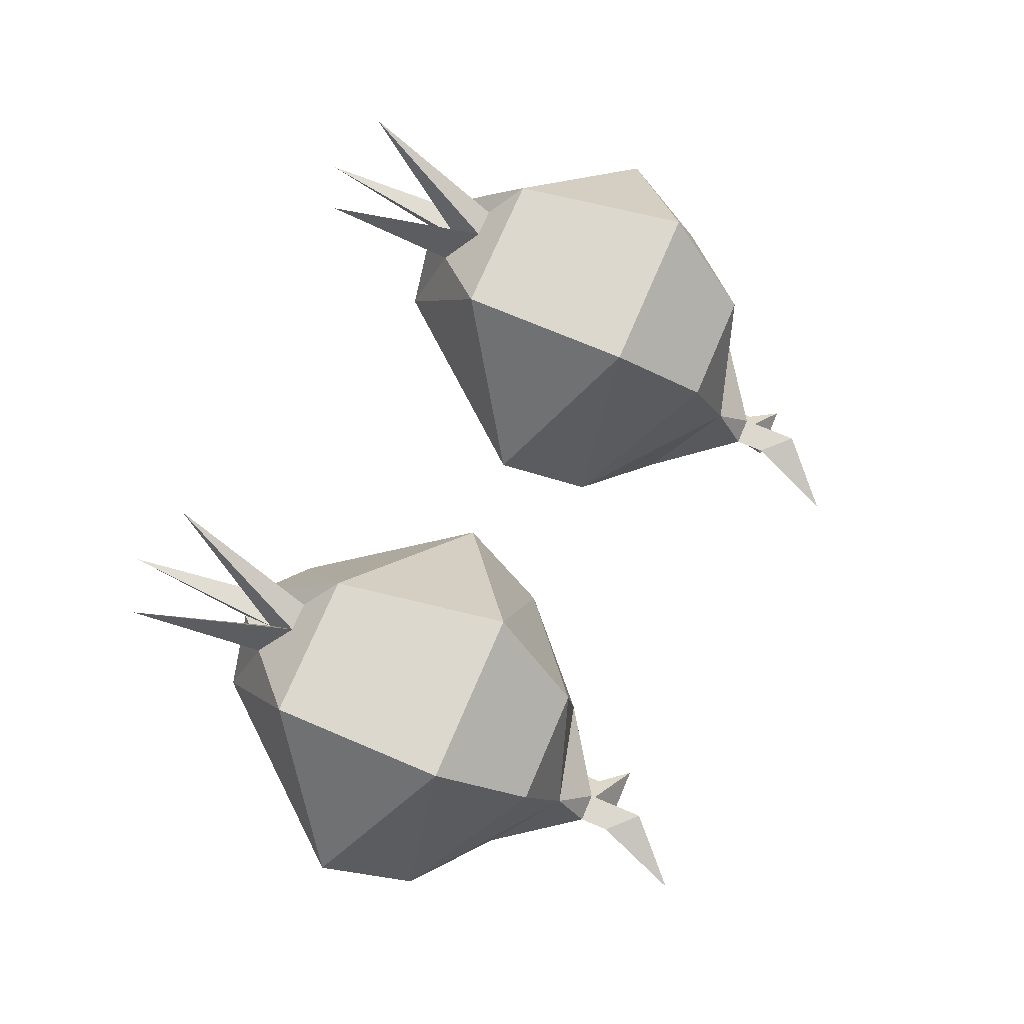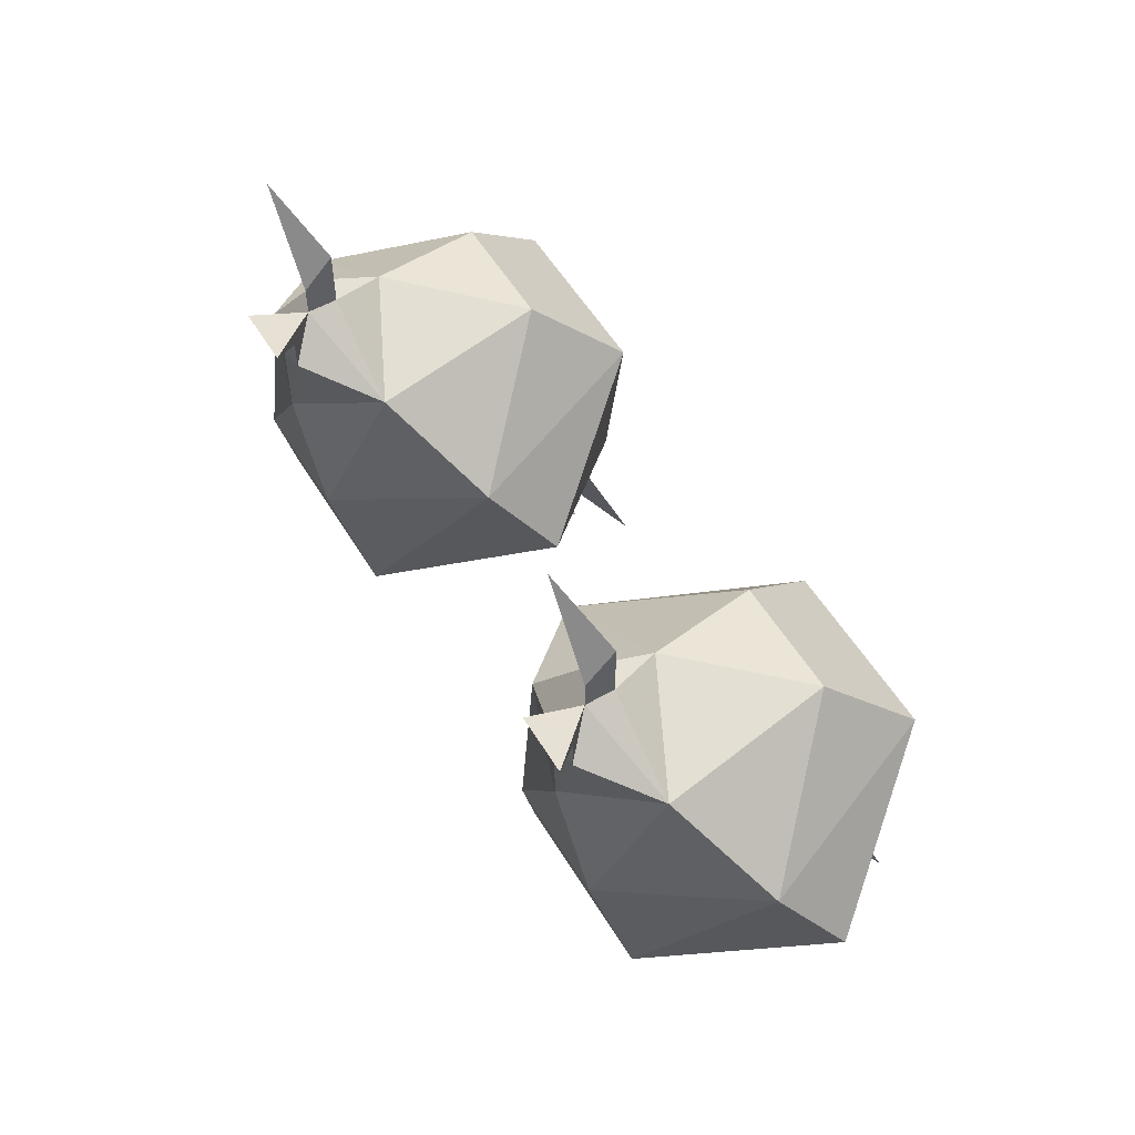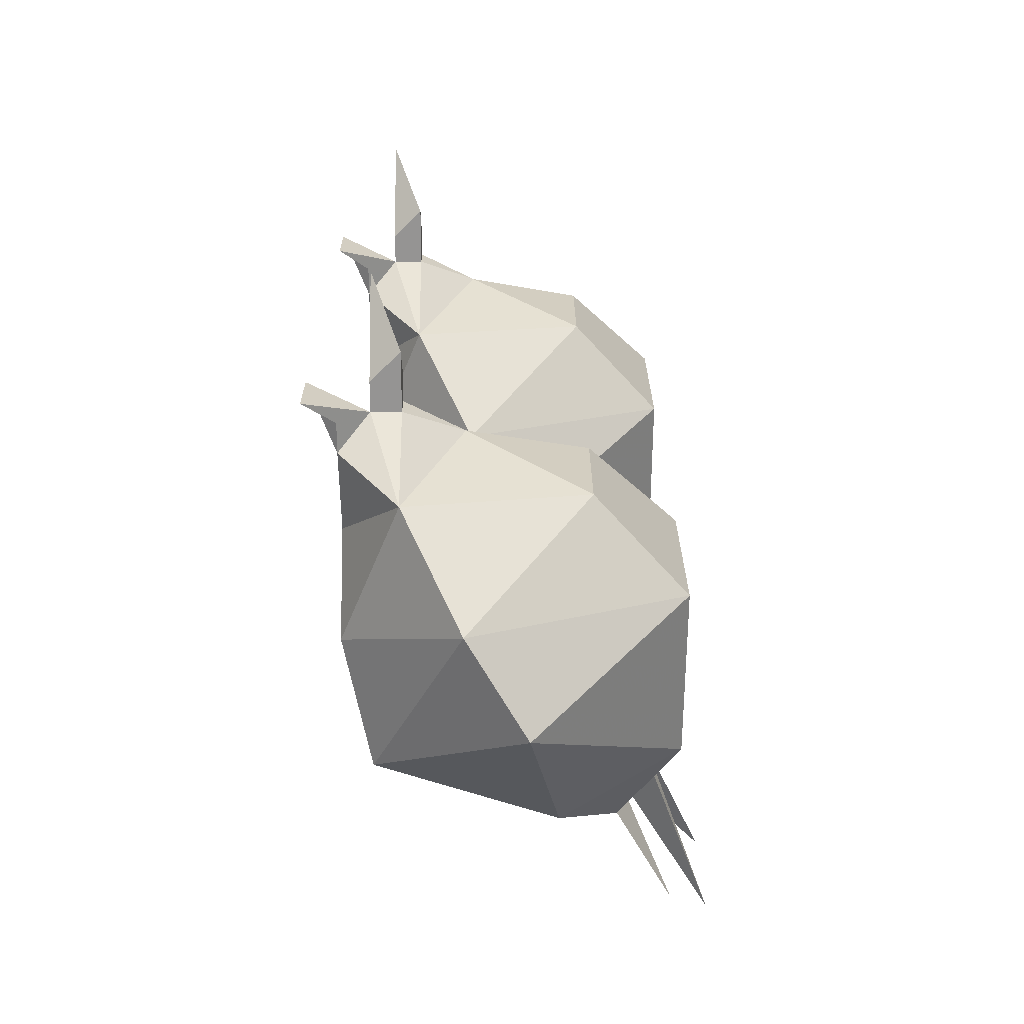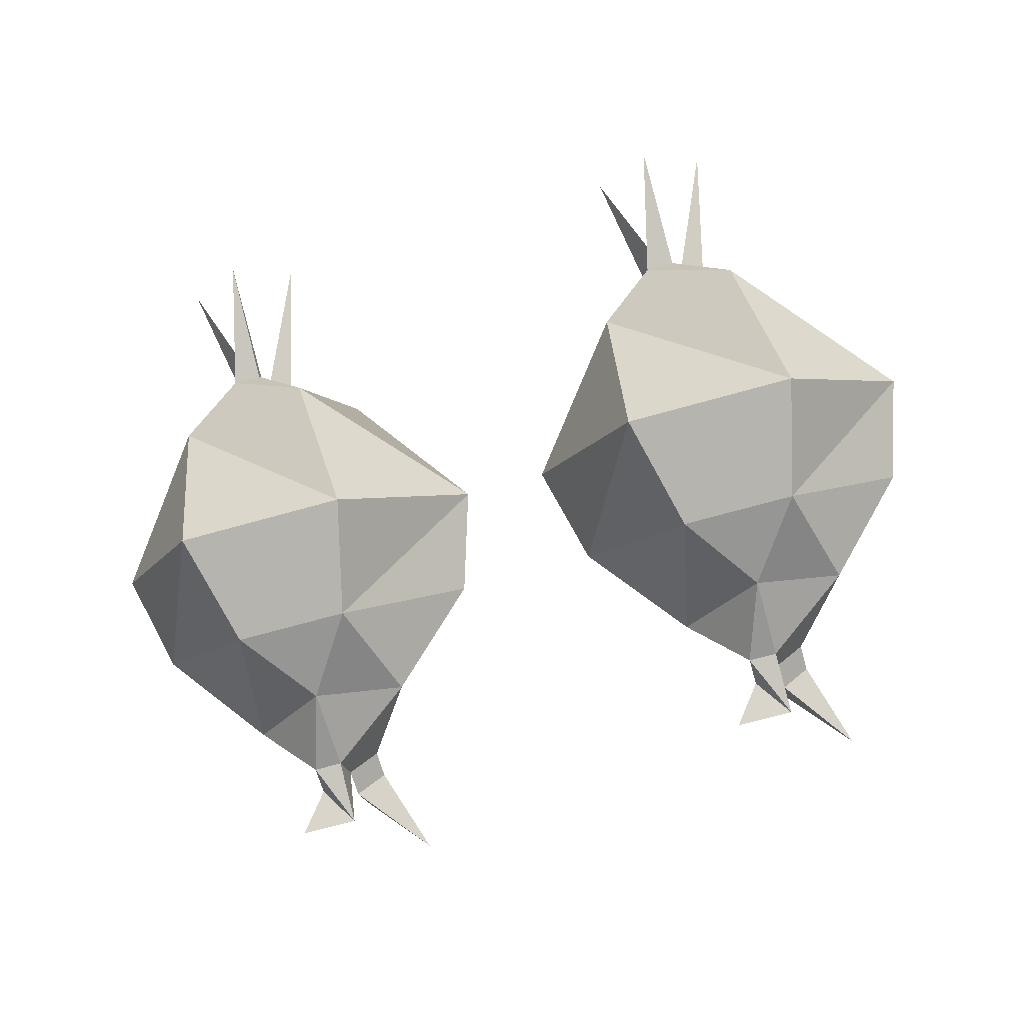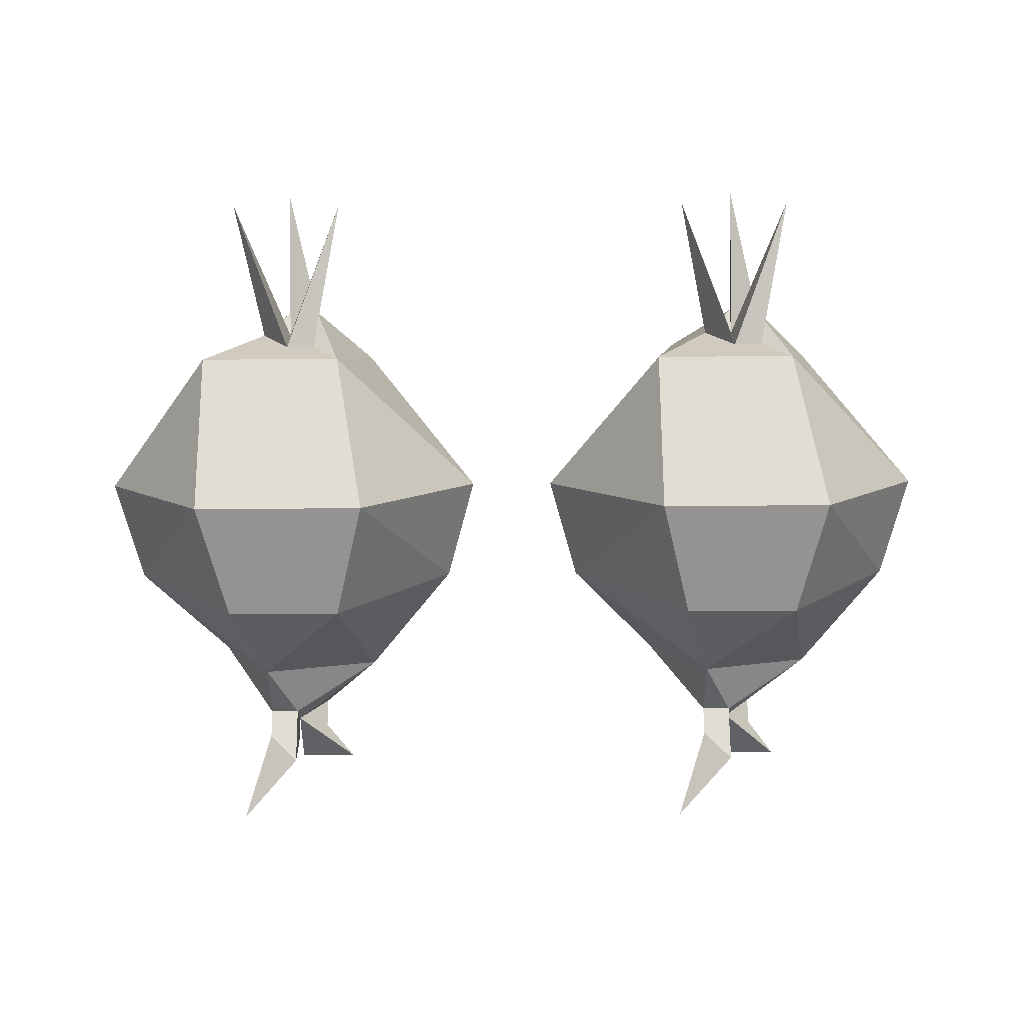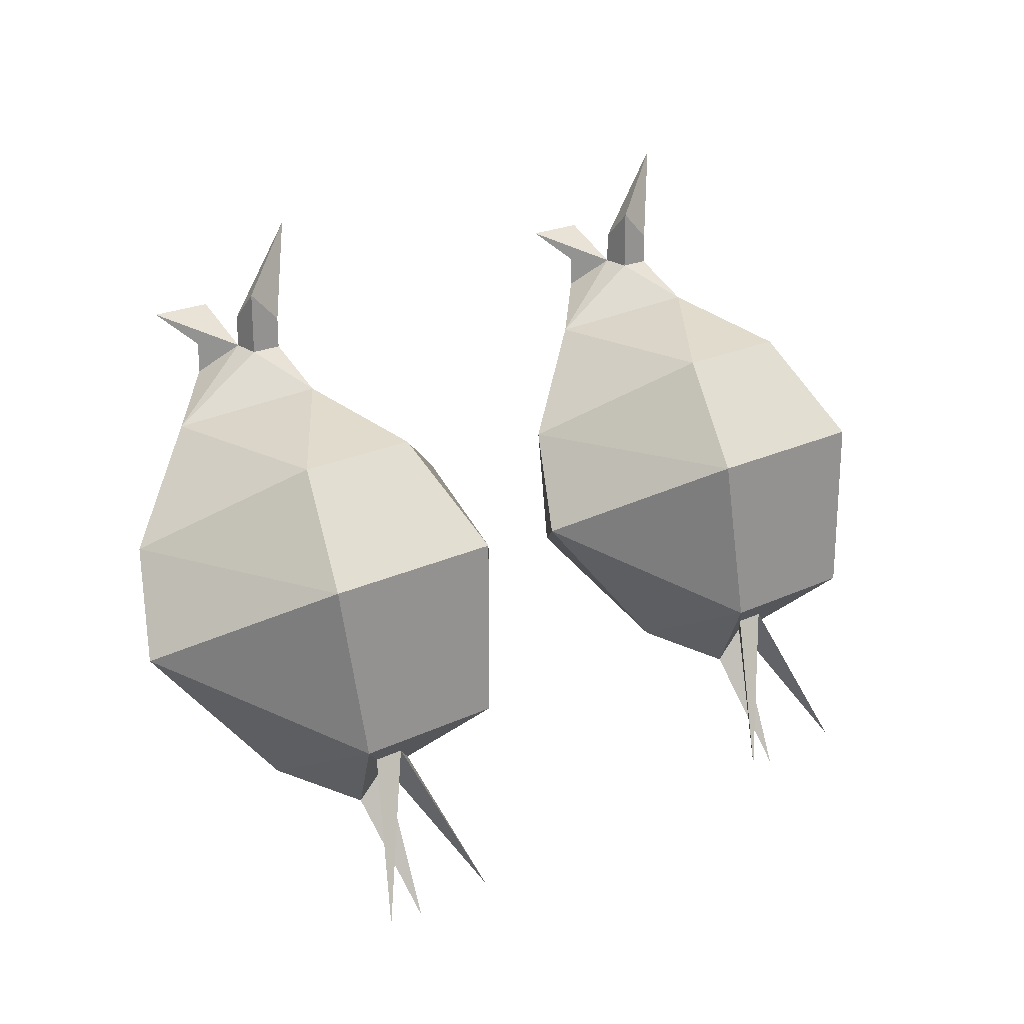
<metadata>
{"format":"obj","ext":"obj","renderer":"f3d","projection":"perspective","resolution":1024,"background":"white","views":[{"elev":72.4,"azim":113.0,"up":"+Z"},{"elev":55.1,"azim":-120.8,"up":"+Y"},{"elev":22.8,"azim":-90.2,"up":"+Y"},{"elev":-67.7,"azim":15.9,"up":"+Z"},{"elev":68.3,"azim":179.6,"up":"+Z"},{"elev":22.4,"azim":-39.3,"up":"+Y"}]}
</metadata>
<code>
v -0.0625 -0.007812 -0.01562
v -0.08594 -0.01562 0.01562
v -0.05469 -0.01562 0.01562
v -0.02344 -0.03906 -0.01562
v -0.04688 -0.02344 -0.03906
v -0.0625 0 -0.03125
v -0.07031 0 -0.03125
v -0.09375 -0.01562 -0.03125
v -0.1172 -0.03906 -0.01562
v -0.09375 -0.03906 0.03906
v -0.04688 -0.03906 0.03906
v -0.01562 -0.0625 0
v -0.05469 -0.05469 -0.04688
v -0.07031 -0.03125 -0.04688
v -0.07031 -0.007812 -0.04688
v -0.07031 0 -0.03906
v -0.07031 0.007812 -0.03906
v -0.0625 0.007812 -0.03125
v -0.07031 0.01562 -0.03125
v -0.07812 -0.007812 -0.04688
v -0.08594 -0.05469 -0.04688
v -0.09375 -0.08594 -0.03906
v -0.125 -0.0625 0
v -0.08594 -0.08594 0.03906
v -0.04688 -0.08594 0.03906
v -0.05469 -0.1094 0
v -0.04688 -0.08594 -0.03906
v -0.09375 -0.1016 0.007812
v -0.07812 -0.1094 0.02344
v -0.07812 -0.09375 0.03125
v -0.07031 -0.09375 0.03125
v -0.0625 -0.1016 0.02344
v -0.07031 -0.1094 0.02344
v -0.08594 -0.1328 0.04688
v -0.07031 -0.1016 0.02344
v -0.05469 -0.1328 0.04688
v -0.07031 -0.1406 0.03906
v -0.07031 0.007812 -0.05469
v -0.07812 0 -0.04688
v -0.08594 0.007812 -0.05469
v -0.05469 0.03125 -0.03906
v 0.07031 -0.007812 -0.01562
v 0.04688 -0.01562 0.01562
v 0.07812 -0.01562 0.01562
v 0.1094 -0.03906 -0.01562
v 0.08594 -0.02344 -0.03906
v 0.07031 0 -0.03125
v 0.0625 0 -0.03125
v 0.03906 -0.01562 -0.03125
v 0.01562 -0.03906 -0.01562
v 0.03906 -0.03906 0.03906
v 0.08594 -0.03906 0.03906
v 0.1172 -0.0625 0
v 0.07812 -0.05469 -0.04688
v 0.0625 -0.03125 -0.04688
v 0.0625 -0.007812 -0.04688
v 0.0625 0 -0.03906
v 0.0625 0.007812 -0.03906
v 0.07031 0.007812 -0.03125
v 0.0625 0.01562 -0.03125
v 0.05469 -0.007812 -0.04688
v 0.04688 -0.05469 -0.04688
v 0.03906 -0.08594 -0.03906
v 0.007812 -0.0625 0
v 0.04688 -0.08594 0.03906
v 0.08594 -0.08594 0.03906
v 0.07812 -0.1094 0
v 0.08594 -0.08594 -0.03906
v 0.03906 -0.1016 0.007812
v 0.05469 -0.1094 0.02344
v 0.05469 -0.09375 0.03125
v 0.0625 -0.09375 0.03125
v 0.07031 -0.1016 0.02344
v 0.0625 -0.1094 0.02344
v 0.04688 -0.1328 0.04688
v 0.0625 -0.1016 0.02344
v 0.07812 -0.1328 0.04688
v 0.0625 -0.1406 0.03906
v 0.0625 0.007812 -0.05469
v 0.05469 0 -0.04688
v 0.04688 0.007812 -0.05469
v 0.07812 0.03125 -0.03906
f 1 2 3
f 1 3 4
f 1 4 5
f 1 5 6
f 1 6 7
f 1 7 8
f 1 8 2
f 2 8 9
f 4 13 5
f 5 13 14
f 5 14 15
f 5 15 16
f 5 16 6
f 7 16 8
f 8 16 20
f 8 20 14
f 8 14 21
f 8 21 9
f 13 21 14
f 14 20 15
f 42 43 44
f 42 44 45
f 42 45 46
f 42 46 47
f 42 47 48
f 42 48 49
f 42 49 43
f 43 49 50
f 45 54 46
f 46 54 55
f 46 55 56
f 46 56 57
f 46 57 47
f 48 57 49
f 49 57 61
f 49 61 55
f 49 55 62
f 49 62 50
f 54 62 55
f 55 61 56
f 2 9 10
f 2 10 3
f 3 10 11
f 3 11 4
f 4 11 12
f 4 12 13
f 9 21 22
f 9 22 23
f 9 23 10
f 12 27 13
f 13 27 22
f 13 22 21
f 43 50 51
f 43 51 44
f 44 51 52
f 44 52 45
f 45 52 53
f 45 53 54
f 50 62 63
f 50 63 64
f 50 64 51
f 53 68 54
f 54 68 63
f 54 63 62
f 6 16 17
f 6 17 18
f 6 18 19
f 6 19 7
f 7 19 16
f 24 28 29
f 24 29 30
f 24 30 31
f 24 31 25
f 25 31 32
f 25 32 26
f 26 32 33
f 26 33 29
f 26 29 28
f 32 35 33
f 29 35 30
f 38 16 16
f 38 16 15
f 38 15 20
f 38 20 39
f 38 39 40
f 38 40 16
f 16 40 39
f 16 39 20
f 16 20 16
f 19 17 16
f 17 19 41
f 17 41 18
f 18 41 19
f 47 57 58
f 47 58 59
f 47 59 60
f 47 60 48
f 48 60 57
f 65 69 70
f 65 70 71
f 65 71 72
f 65 72 66
f 66 72 73
f 66 73 67
f 67 73 74
f 67 74 70
f 67 70 69
f 73 76 74
f 70 76 71
f 79 57 57
f 79 57 56
f 79 56 61
f 79 61 80
f 79 80 81
f 79 81 57
f 57 81 80
f 57 80 61
f 57 61 57
f 60 58 57
f 58 60 82
f 58 82 59
f 59 82 60
f 10 23 24
f 10 24 11
f 11 24 25
f 11 25 12
f 12 25 26
f 12 26 27
f 22 27 28
f 22 28 23
f 23 28 24
f 26 28 27
f 51 64 65
f 51 65 52
f 52 65 66
f 52 66 53
f 53 66 67
f 53 67 68
f 63 68 69
f 63 69 64
f 64 69 65
f 67 69 68
f 31 30 34
f 31 34 35
f 31 35 36
f 31 36 32
f 32 36 35
f 33 35 37
f 33 37 29
f 29 37 35
f 30 35 34
f 72 71 75
f 72 75 76
f 72 76 77
f 72 77 73
f 73 77 76
f 74 76 78
f 74 78 70
f 70 78 76
f 71 76 75

</code>
